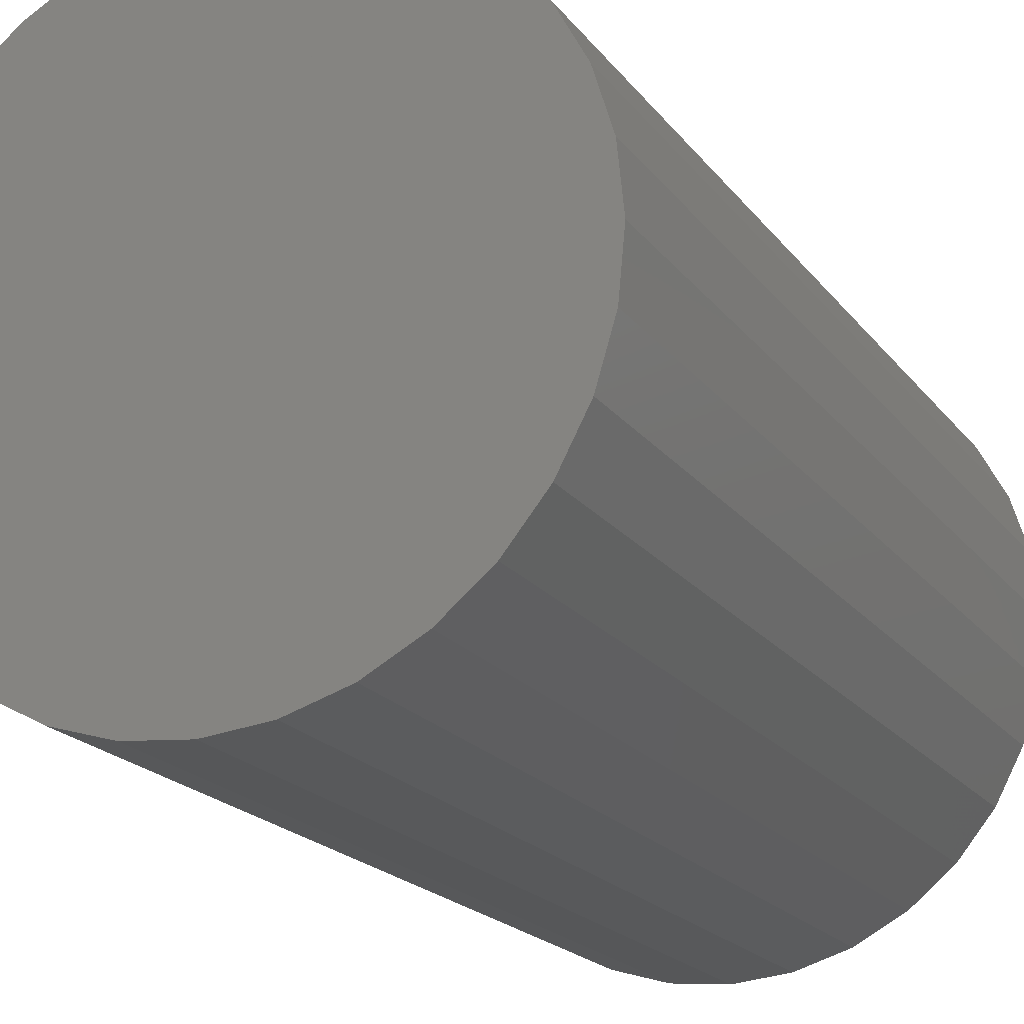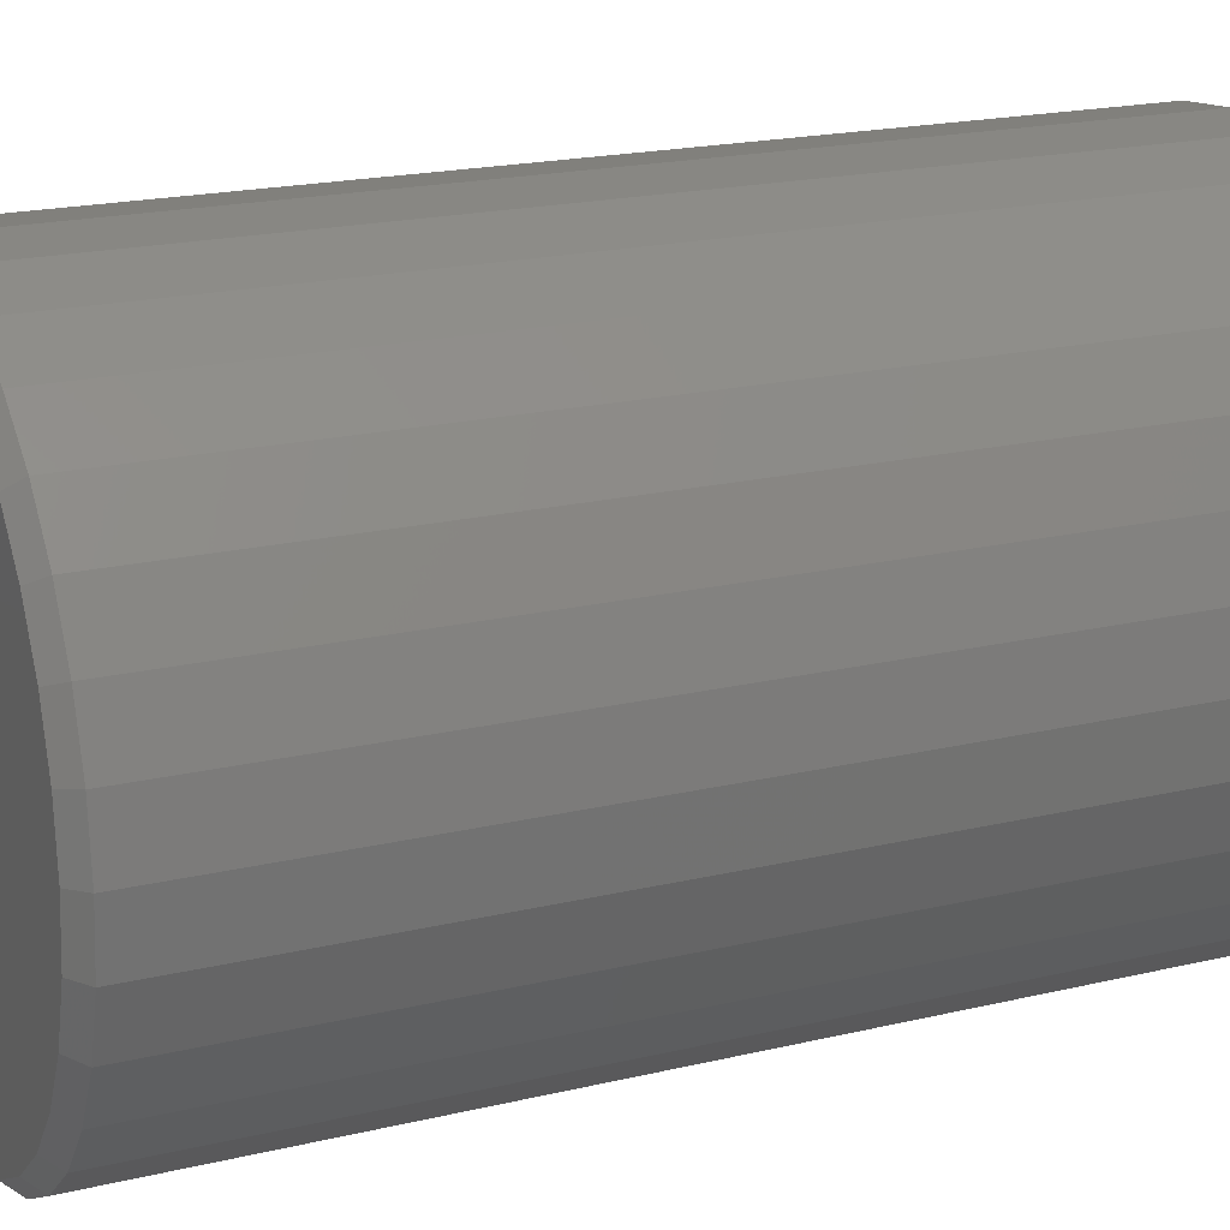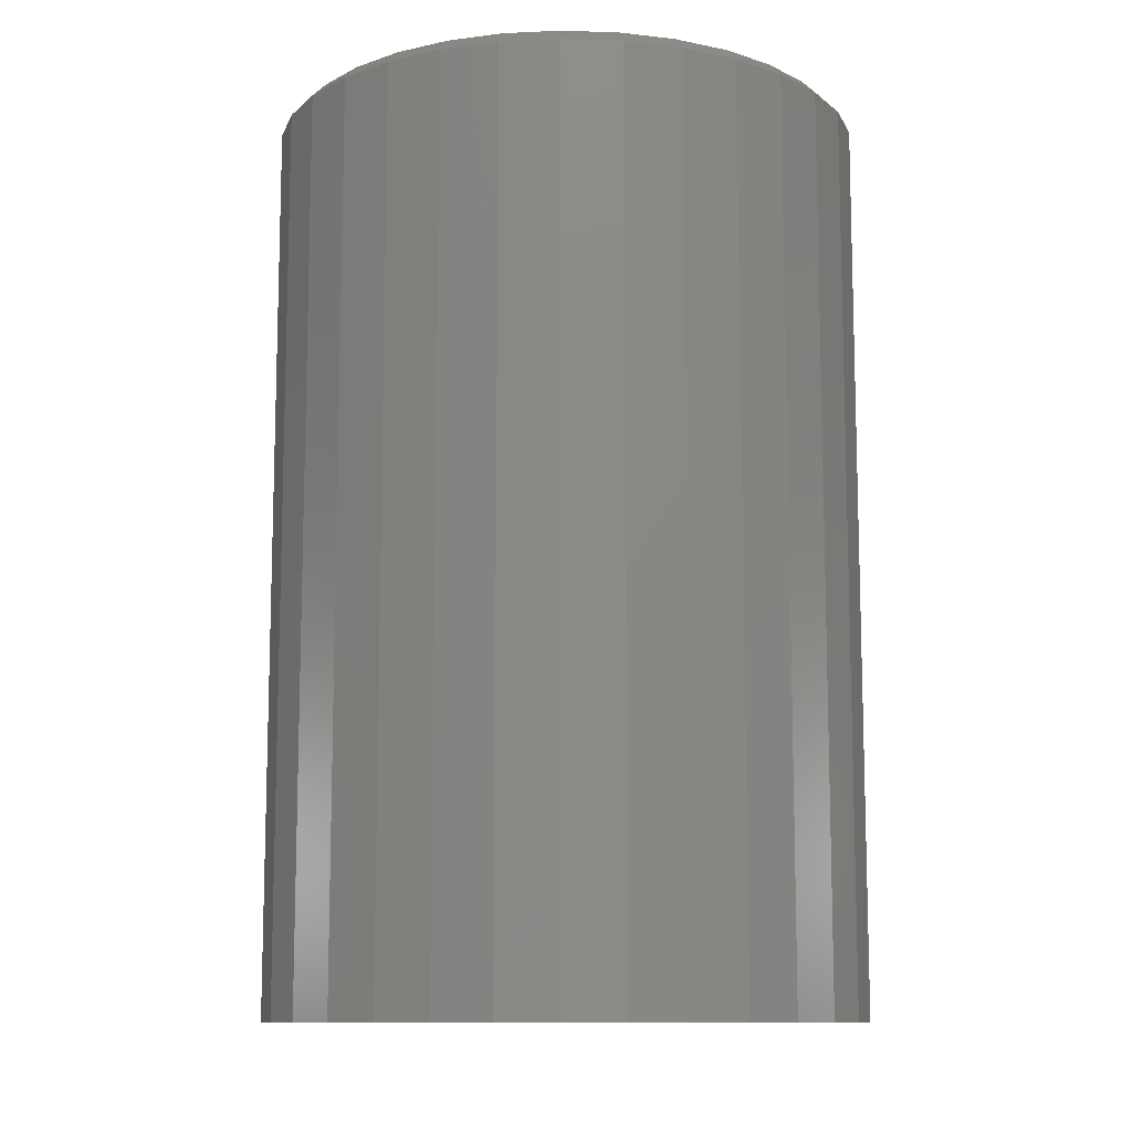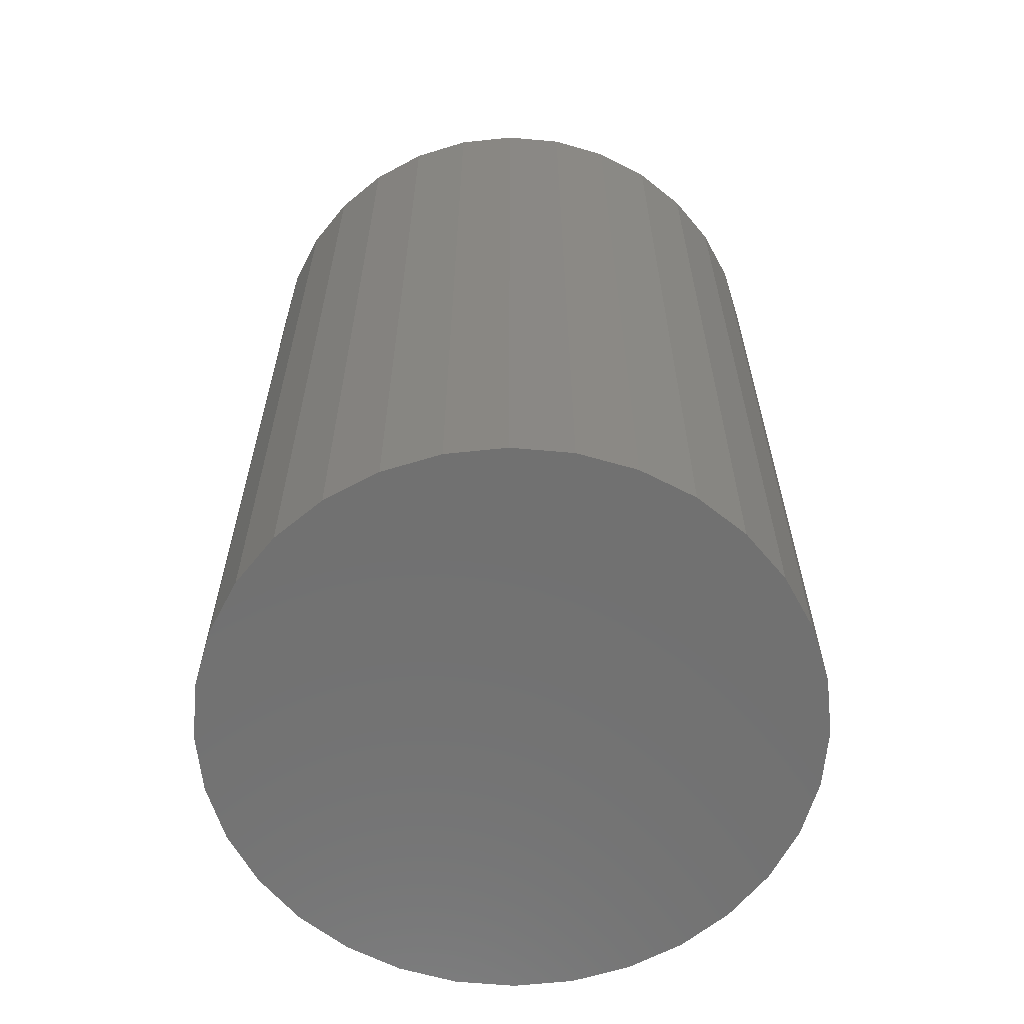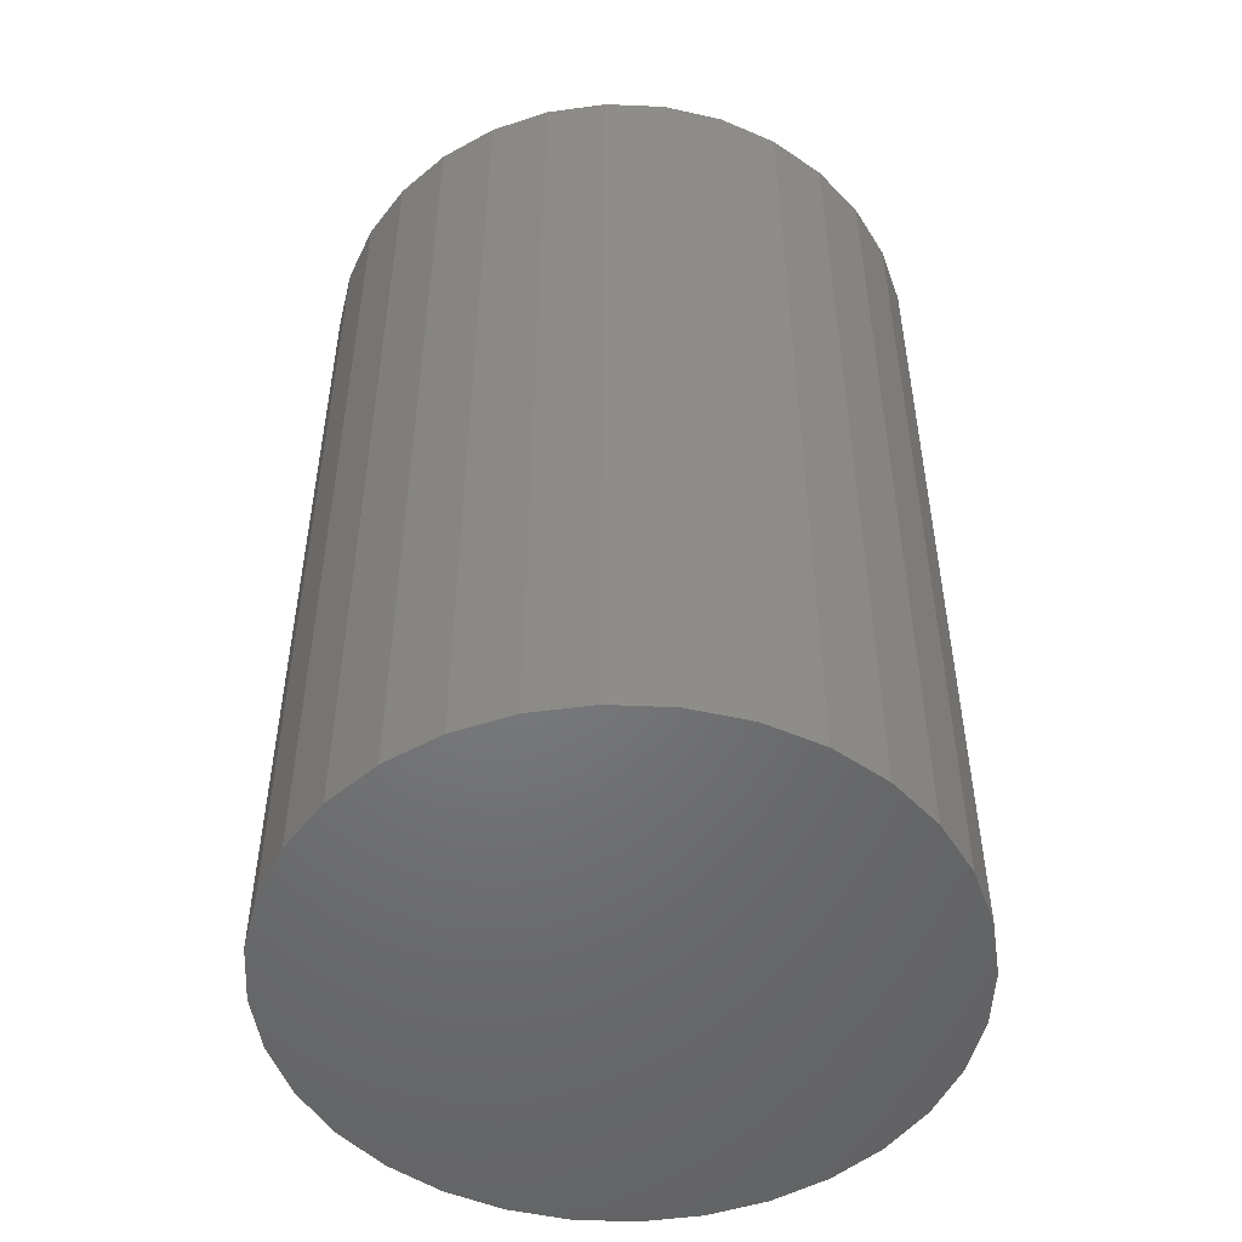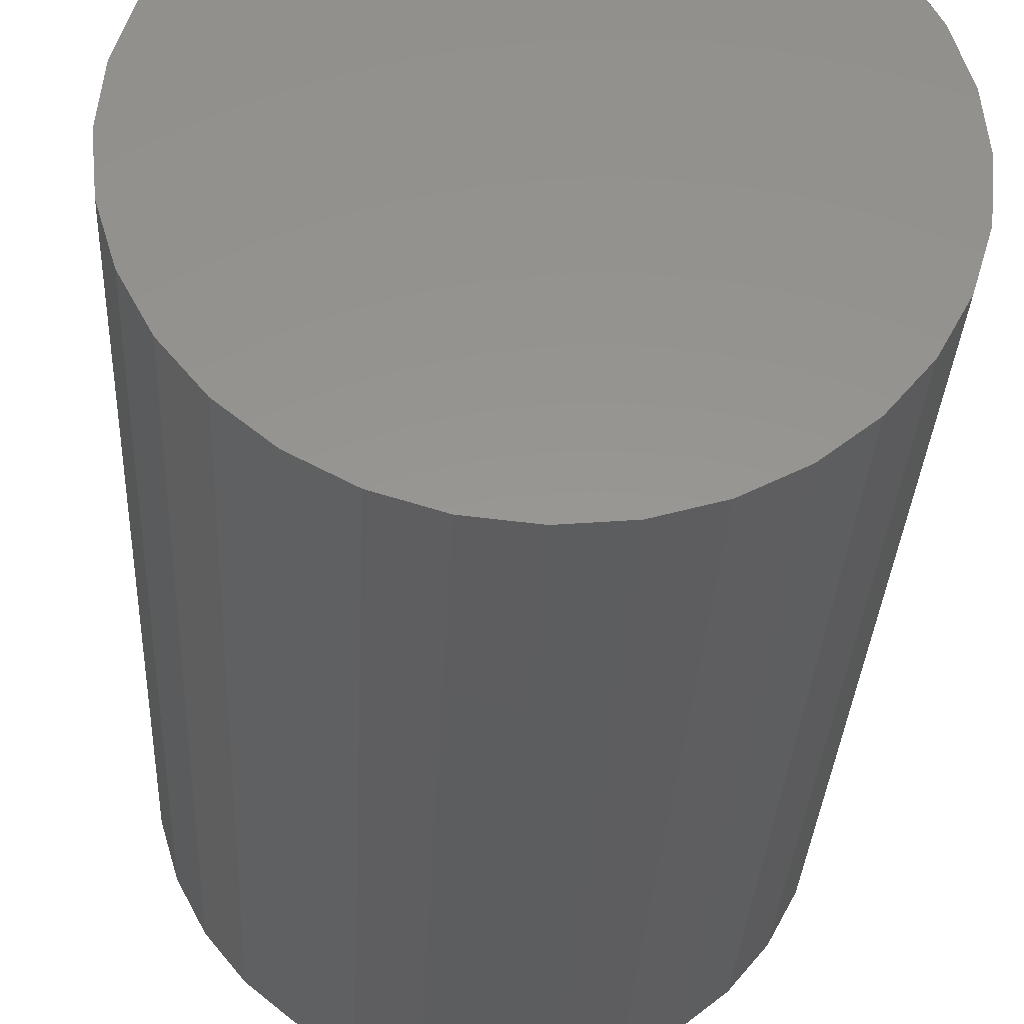
<metadata>
{"format":"stl","ext":"stl","renderer":"f3d","projection":"perspective","resolution":1024,"background":"white","views":[{"elev":-19.6,"azim":25.7,"up":"+Z"},{"elev":19.3,"azim":-114.3,"up":"+Z"},{"elev":-10.9,"azim":23.4,"up":"+Y"},{"elev":-62.8,"azim":68.0,"up":"+Y"},{"elev":-50.6,"azim":92.9,"up":"+Y"},{"elev":-32.3,"azim":-2.8,"up":"+Z"}]}
</metadata>
<code>
# stl→obj: 96 verts, 188 faces
v 0.3079 1.622e-16 -0.3317
v 0.3372 1.651e-16 -0.3345
v 0.2786 1.586e-16 -0.3345
v 0.2505 1.545e-16 -0.3431
v 0.3653 1.673e-16 -0.3431
v 0.3372 1.324e-16 -0.6289
v 0.2786 1.259e-16 -0.6289
v 0.3653 1.365e-16 -0.6204
v 0.3079 1.288e-16 -0.6318
v 0.2505 1.237e-16 -0.6204
v 0.2245 1.224e-16 -0.6065
v 0.3913 1.409e-16 -0.6065
v 0.2018 1.219e-16 -0.5879
v 0.414 1.455e-16 -0.5879
v 0.1831 1.224e-16 -0.5651
v 0.4327 1.501e-16 -0.5651
v 0.1692 1.237e-16 -0.5392
v 0.4466 1.545e-16 -0.5392
v 0.1607 1.259e-16 -0.511
v 0.4551 1.586e-16 -0.511
v 0.1578 1.288e-16 -0.4817
v 0.458 1.622e-16 -0.4817
v 0.1607 1.324e-16 -0.4525
v 0.4551 1.651e-16 -0.4525
v 0.1692 1.365e-16 -0.4243
v 0.4466 1.673e-16 -0.4243
v 0.1831 1.409e-16 -0.3984
v 0.4327 1.686e-16 -0.3984
v 0.2018 1.455e-16 -0.3756
v 0.414 1.691e-16 -0.3756
v 0.2245 1.501e-16 -0.357
v 0.3913 1.686e-16 -0.357
v 0.4658 -0.007812 -0.4817
v 0.4658 -0.4844 -0.4817
v 0.4628 -0.007812 -0.5125
v 0.4628 -0.4844 -0.5125
v 0.4538 -0.007812 -0.5422
v 0.4538 -0.4844 -0.5422
v 0.4392 -0.007812 -0.5695
v 0.4392 -0.4844 -0.5695
v 0.4195 -0.007812 -0.5934
v 0.4195 -0.4844 -0.5934
v 0.3956 -0.007812 -0.613
v 0.3956 -0.4844 -0.613
v 0.3683 -0.007812 -0.6276
v 0.3683 -0.4844 -0.6276
v 0.3387 -0.007812 -0.6366
v 0.3387 -0.4844 -0.6366
v 0.3079 -0.007812 -0.6396
v 0.3079 -0.4844 -0.6396
v 0.2771 -0.007812 -0.6366
v 0.2771 -0.4844 -0.6366
v 0.2475 -0.007812 -0.6276
v 0.2475 -0.4844 -0.6276
v 0.2202 -0.007812 -0.613
v 0.2202 -0.4844 -0.613
v 0.1962 -0.007812 -0.5934
v 0.1962 -0.4844 -0.5934
v 0.1766 -0.007812 -0.5695
v 0.1766 -0.4844 -0.5695
v 0.162 -0.007812 -0.5422
v 0.162 -0.4844 -0.5422
v 0.153 -0.007812 -0.5125
v 0.153 -0.4844 -0.5125
v 0.15 -0.007812 -0.4817
v 0.15 -0.4844 -0.4817
v 0.153 -0.007812 -0.4509
v 0.153 -0.4844 -0.4509
v 0.162 -0.007812 -0.4213
v 0.162 -0.4844 -0.4213
v 0.1766 -0.007812 -0.394
v 0.1766 -0.4844 -0.394
v 0.1962 -0.007812 -0.3701
v 0.1962 -0.4844 -0.3701
v 0.2202 -0.007812 -0.3505
v 0.2202 -0.4844 -0.3505
v 0.2475 -0.007812 -0.3359
v 0.2475 -0.4844 -0.3359
v 0.2771 -0.007812 -0.3269
v 0.2771 -0.4844 -0.3269
v 0.3079 -0.007812 -0.3238
v 0.3079 -0.4844 -0.3238
v 0.3387 -0.007812 -0.3269
v 0.3387 -0.4844 -0.3269
v 0.3683 -0.007812 -0.3359
v 0.3683 -0.4844 -0.3359
v 0.3956 -0.007812 -0.3505
v 0.3956 -0.4844 -0.3505
v 0.4195 -0.007812 -0.3701
v 0.4195 -0.4844 -0.3701
v 0.4392 -0.007812 -0.394
v 0.4392 -0.4844 -0.394
v 0.4538 -0.007812 -0.4213
v 0.4538 -0.4844 -0.4213
v 0.4628 -0.007812 -0.4509
v 0.4628 -0.4844 -0.4509
f 1 2 3
f 4 3 2
f 5 4 2
f 6 7 8
f 9 7 6
f 7 10 8
f 8 10 11
f 8 11 12
f 12 11 13
f 12 13 14
f 14 13 15
f 14 15 16
f 16 15 17
f 16 17 18
f 18 17 19
f 18 19 20
f 20 19 21
f 20 21 22
f 22 21 23
f 22 23 24
f 24 23 25
f 24 25 26
f 26 25 27
f 26 27 28
f 28 27 29
f 28 29 30
f 30 29 31
f 30 31 32
f 32 31 4
f 32 4 5
f 33 34 35
f 35 34 36
f 35 36 37
f 37 36 38
f 37 38 39
f 39 38 40
f 39 40 41
f 41 40 42
f 41 42 43
f 43 42 44
f 43 44 45
f 45 44 46
f 45 46 47
f 47 46 48
f 47 48 49
f 49 48 50
f 49 50 51
f 51 50 52
f 51 52 53
f 53 52 54
f 53 54 55
f 55 54 56
f 55 56 57
f 57 56 58
f 57 58 59
f 59 58 60
f 59 60 61
f 61 60 62
f 61 62 63
f 63 62 64
f 63 64 65
f 65 64 66
f 65 66 67
f 67 66 68
f 67 68 69
f 69 68 70
f 69 70 71
f 71 70 72
f 71 72 73
f 73 72 74
f 73 74 75
f 75 74 76
f 75 76 77
f 77 76 78
f 77 78 79
f 79 78 80
f 79 80 81
f 81 80 82
f 81 82 83
f 83 82 84
f 83 84 85
f 85 84 86
f 85 86 87
f 87 86 88
f 87 88 89
f 89 88 90
f 89 90 91
f 91 90 92
f 91 92 93
f 93 92 94
f 93 94 95
f 95 94 96
f 95 96 33
f 33 96 34
f 49 7 9
f 9 47 49
f 11 55 13
f 13 55 57
f 13 57 15
f 15 57 59
f 15 59 17
f 17 59 61
f 17 61 19
f 19 61 63
f 19 63 21
f 21 63 65
f 43 12 41
f 41 12 14
f 41 14 39
f 39 14 16
f 39 16 37
f 37 16 18
f 37 18 35
f 35 18 20
f 35 20 33
f 33 20 22
f 55 11 53
f 53 11 10
f 53 10 51
f 51 10 7
f 51 7 49
f 12 43 8
f 8 43 45
f 8 45 6
f 6 45 47
f 6 47 9
f 81 2 1
f 1 79 81
f 32 87 30
f 30 87 89
f 30 89 28
f 28 89 91
f 28 91 26
f 26 91 93
f 26 93 24
f 24 93 95
f 24 95 22
f 22 95 33
f 75 31 73
f 73 31 29
f 73 29 71
f 71 29 27
f 71 27 69
f 69 27 25
f 69 25 67
f 67 25 23
f 67 23 65
f 65 23 21
f 87 32 85
f 85 32 5
f 85 5 83
f 83 5 2
f 83 2 81
f 31 75 4
f 4 75 77
f 4 77 3
f 3 77 79
f 3 79 1
f 80 84 82
f 84 80 78
f 84 78 86
f 46 52 48
f 48 52 50
f 86 78 88
f 88 78 76
f 88 76 90
f 90 76 74
f 90 74 92
f 92 74 72
f 92 72 94
f 94 72 70
f 94 70 96
f 96 70 68
f 96 68 34
f 34 68 66
f 34 66 36
f 36 66 64
f 36 64 38
f 38 64 62
f 38 62 40
f 40 62 60
f 40 60 42
f 42 60 58
f 42 58 44
f 44 58 56
f 44 56 46
f 46 56 54
f 46 54 52

</code>
